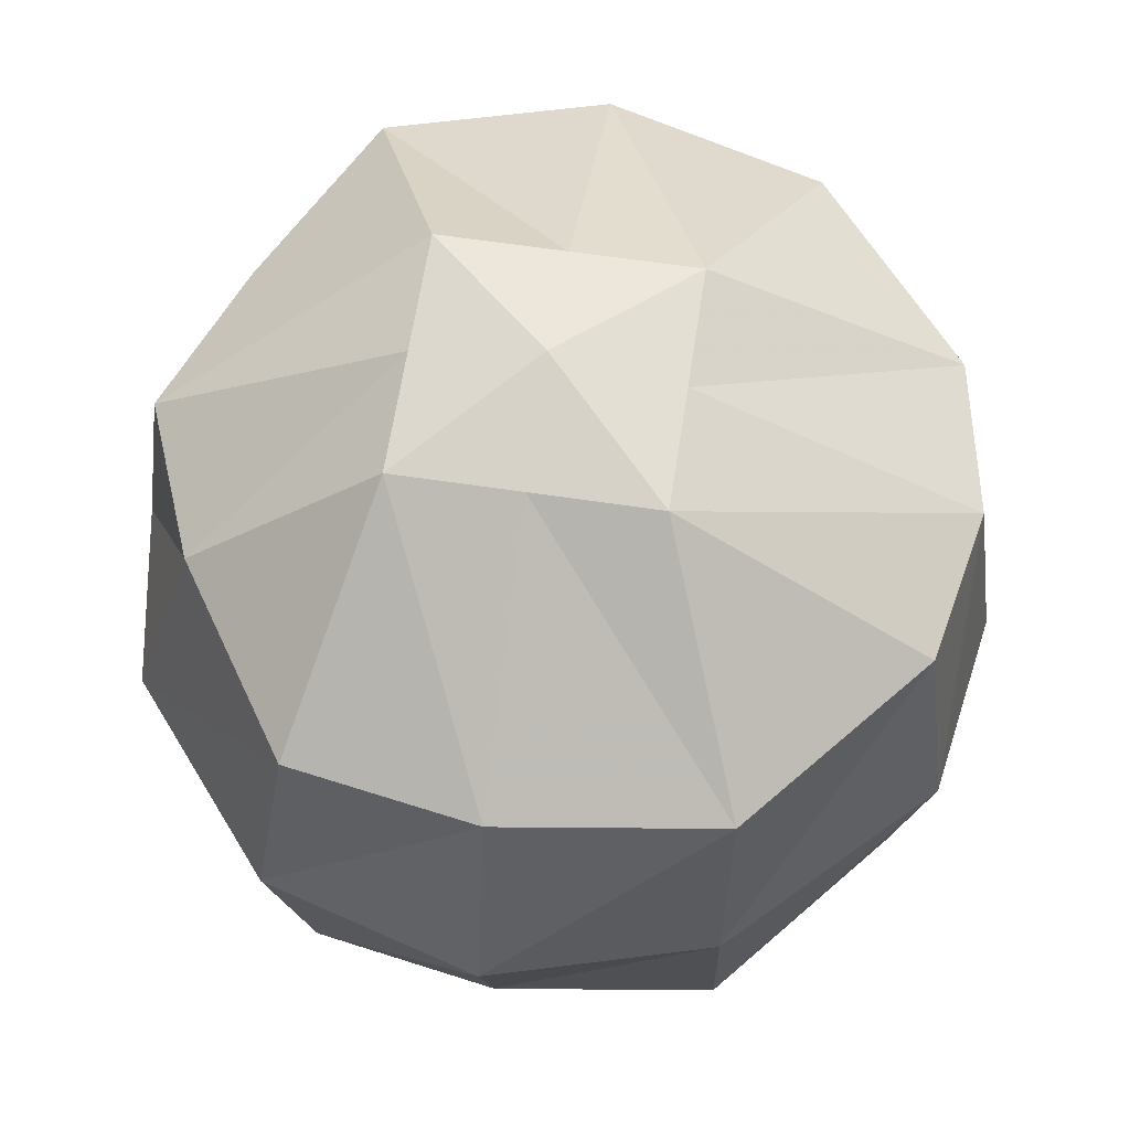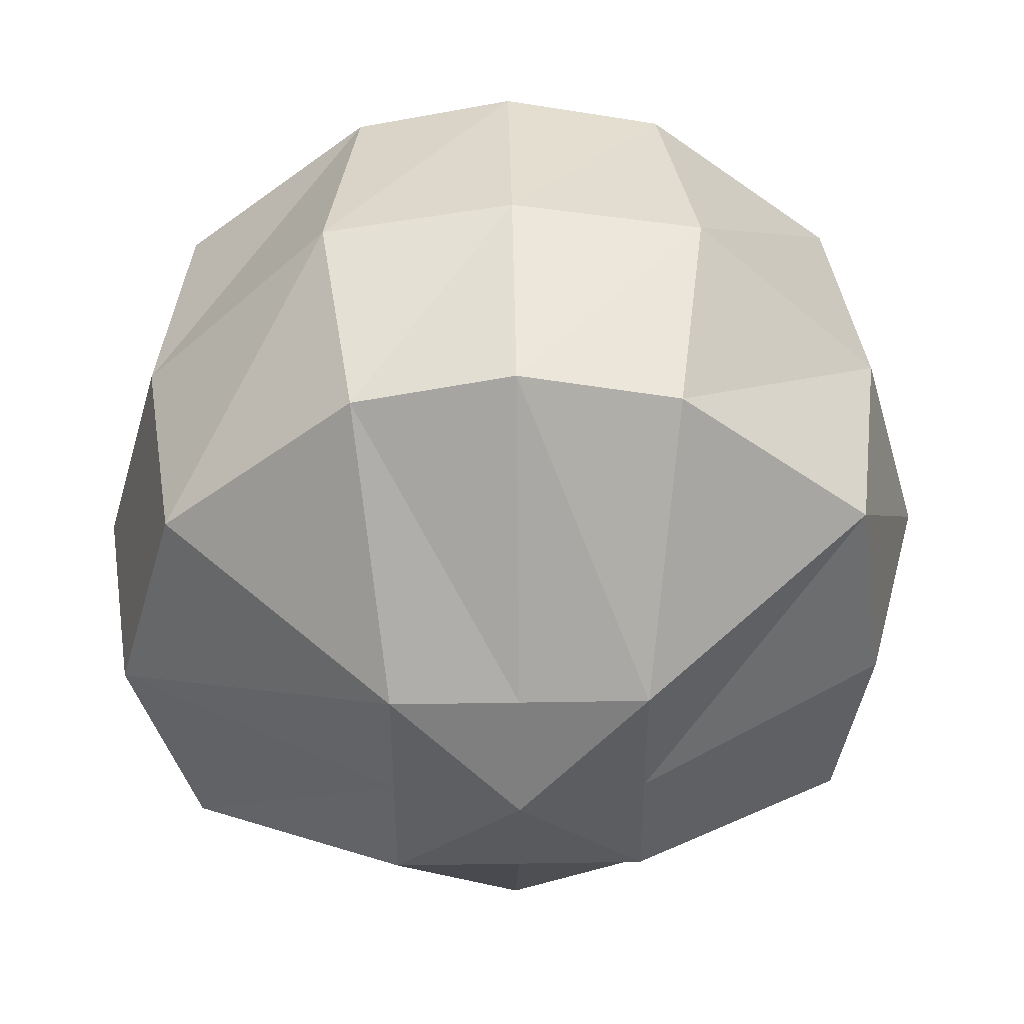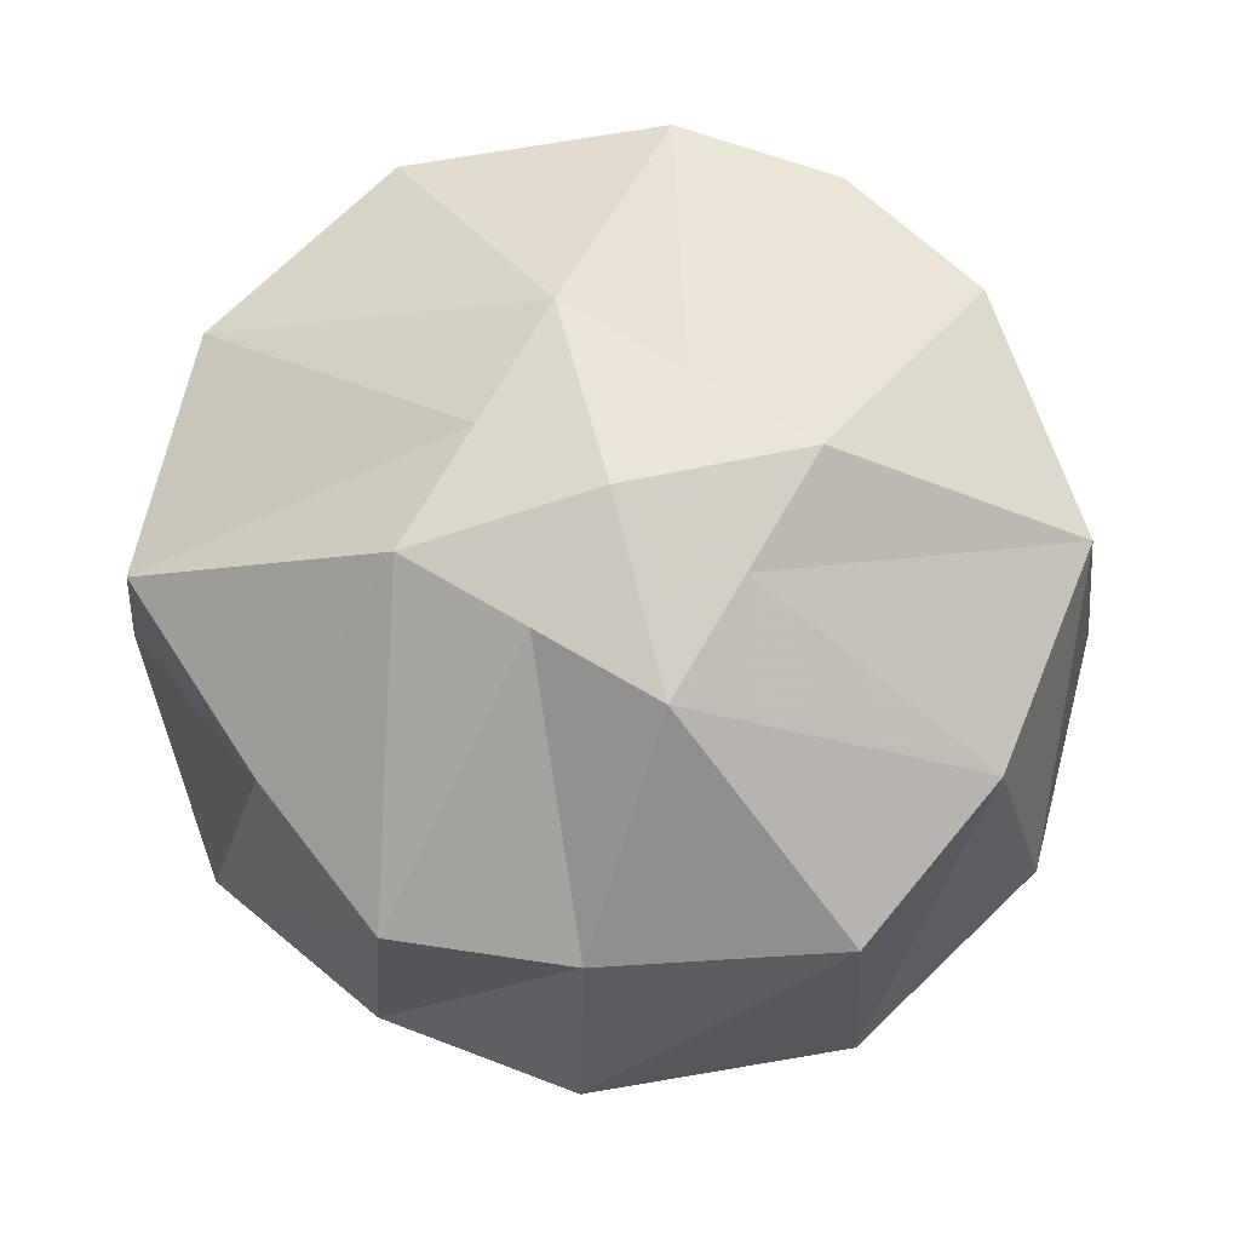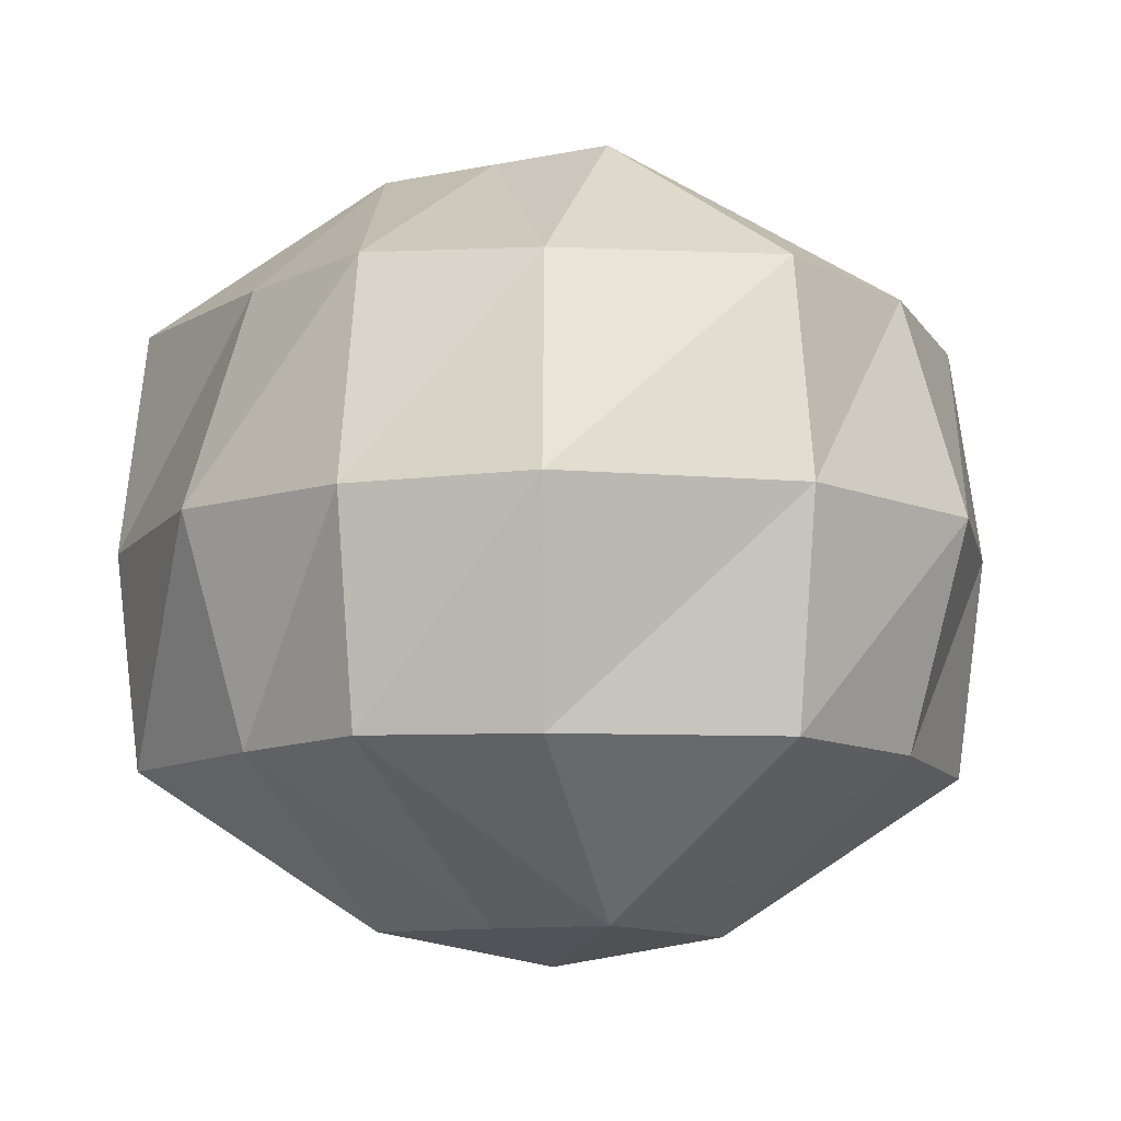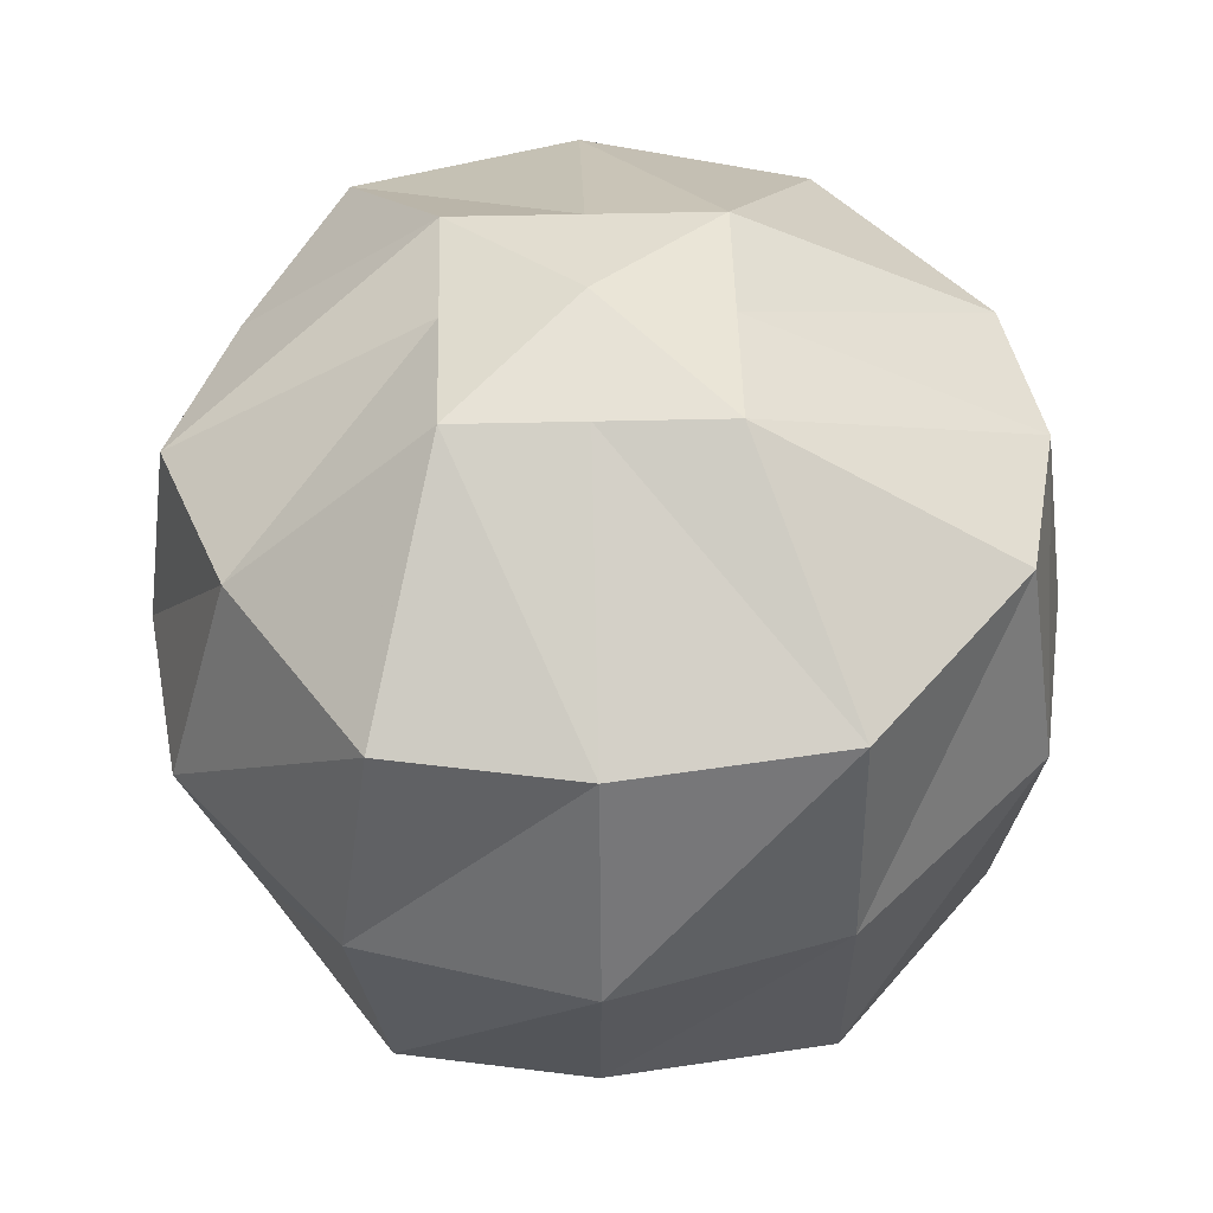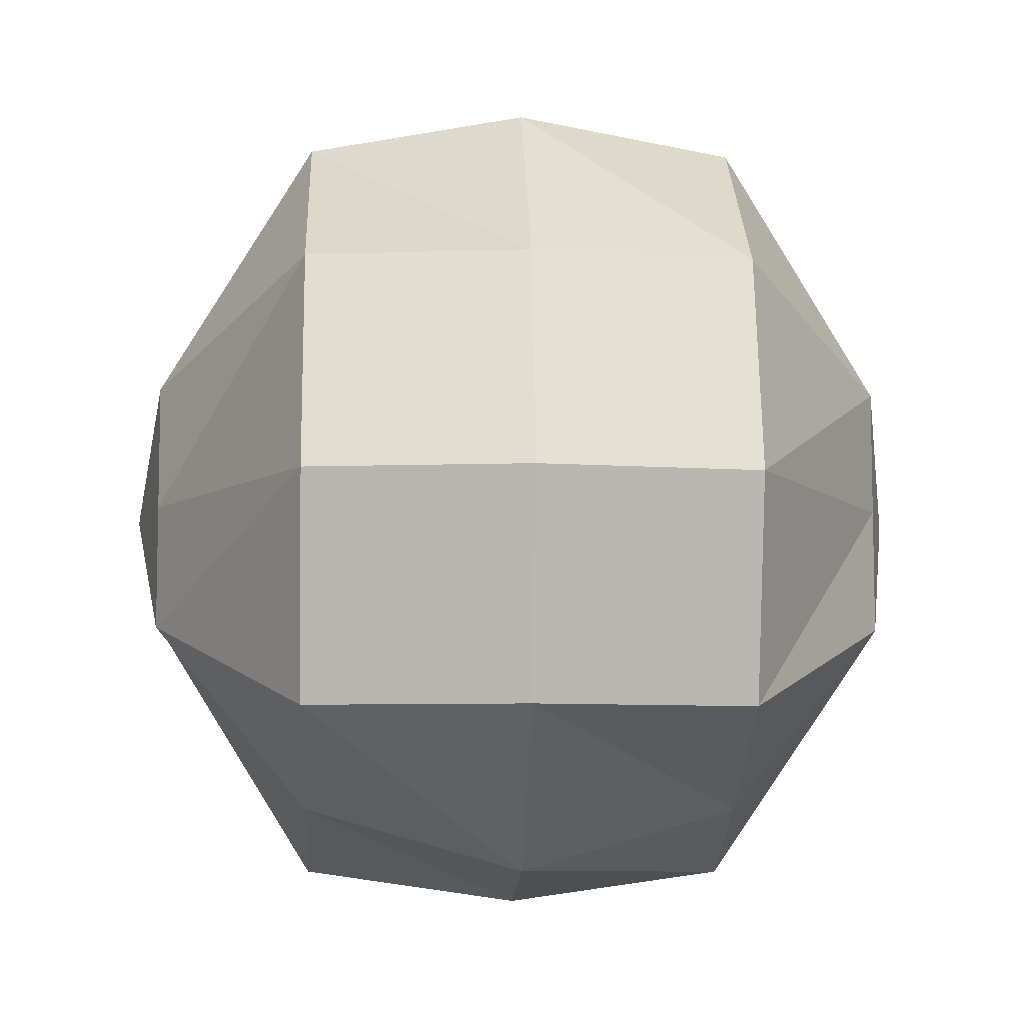
<metadata>
{"format":"obj","ext":"obj","renderer":"f3d","projection":"perspective","resolution":1024,"background":"white","views":[{"elev":62.9,"azim":-81.4,"up":"+Y"},{"elev":44.3,"azim":178.9,"up":"+Z"},{"elev":72.9,"azim":-149.8,"up":"+Y"},{"elev":-10.4,"azim":-152.3,"up":"+Y"},{"elev":49.2,"azim":-91.5,"up":"+Y"},{"elev":-8.0,"azim":87.1,"up":"+Z"}]}
</metadata>
<code>
v 0.02344 0.07031 -0.02344
v 0.07031 0.03906 -0.04688
v 0.03125 0.03906 -0.0625
v 0 0.03906 -0.07031
v 0 0.07031 -0.02344
v 0 0.07812 0
v 0.02344 0.07031 0
v 0.07812 0.03906 0
v 0.09375 0 0
v 0.07812 0 -0.04688
v 0.03906 0 -0.07031
v 0 0 -0.07812
v -0.03125 0.03906 -0.0625
v -0.02344 0.07031 -0.02344
v -0.02344 0.07031 0
v -0.02344 0.07031 0.02344
v 0 0.07031 0.02344
v 0.02344 0.07031 0.02344
v 0.07031 0.03906 0.04688
v 0.07812 0 0.04688
v 0.07031 -0.04688 0.04688
v 0.07812 -0.04688 0
v 0.07031 -0.04688 -0.04688
v 0.03125 -0.04688 -0.0625
v 0 -0.04688 -0.07031
v -0.03906 0 -0.07031
v -0.07031 0.03906 -0.03906
v -0.07812 0.03906 0
v -0.07031 0.03906 0.04688
v -0.03125 0.03906 0.07031
v 0 0.03906 0.07812
v 0.03125 0.03906 0.07031
v 0.03906 0 0.07812
v 0.03125 -0.04688 0.07031
v 0.02344 -0.07812 0.02344
v 0.02344 -0.07812 0
v 0.02344 -0.07812 -0.02344
v 0 -0.07812 -0.02344
v -0.02344 -0.07812 -0.02344
v -0.03125 -0.04688 -0.0625
v -0.07812 0 -0.04688
v -0.09375 0 0
v -0.07812 0 0.04688
v -0.03906 0 0.07812
v 0 0 0.09375
v 0 -0.04688 0.07812
v 0 -0.07812 0.02344
v 0 -0.08594 0
v -0.02344 -0.07812 0
v -0.07031 -0.04688 -0.03906
v -0.07812 -0.04688 0
v -0.07031 -0.04688 0.04688
v -0.03125 -0.04688 0.07031
v -0.02344 -0.07812 0.02344
v 0 0.03125 0
v 0.03125 0.007812 -0.01562
v 0.007812 0.007812 -0.03125
v 0 0.007812 -0.03125
v -0.007812 0.007812 -0.03125
v -0.03125 0.007812 -0.007812
v -0.03125 0.007812 0
v -0.03125 0 -0.01562
v -0.03906 0 0
v -0.03125 0.007812 0.01562
v -0.03125 0 0.01562
v -0.007812 0.007812 0.03125
v 0 0.007812 0.03125
v 0.007812 0.007812 0.03125
v 0.03125 0.007812 0.01562
v 0.03125 0.007812 0
v 0.03906 0 0
v 0.03125 0 -0.01562
v 0.007812 0 -0.03125
v 0 0 -0.03125
v -0.007812 0 -0.03125
v -0.007812 -0.01562 -0.03125
v -0.03125 -0.01562 -0.007812
v -0.03125 -0.01562 0
v -0.03125 -0.01562 0.01562
v -0.007812 0 0.03125
v 0 0 0.03906
v 0.007812 0 0.03125
v 0.03125 0 0.01562
v 0.03125 -0.01562 0.01562
v 0.03125 -0.01562 0
v 0.03125 -0.01562 -0.01562
v 0.007812 -0.01562 -0.03125
v 0 -0.01562 -0.03125
v 0 -0.03906 0
v -0.007812 -0.01562 0.03125
v 0 -0.01562 0.03125
v 0.007812 -0.01562 0.03125
v 0.03125 0.09375 -0.03125
v 0.08594 0.05469 -0.05469
v 0.03906 0.05469 -0.07812
v 0 0.05469 -0.09375
v 0 0.09375 -0.03125
v 0 0.1016 0
v 0.03125 0.09375 0
v 0.1016 0.05469 0
v 0.1094 0 0
v 0.09375 0 -0.05469
v 0.04688 0 -0.09375
v 0 0 -0.1016
v -0.03906 0.05469 -0.07812
v -0.03125 0.09375 -0.03125
v -0.03125 0.09375 0
v -0.03125 0.09375 0.03125
v 0 0.09375 0.03125
v 0.03125 0.09375 0.03125
v 0.08594 0.05469 0.05469
v 0.09375 0 0.05469
v 0.08594 -0.05469 0.05469
v 0.1016 -0.05469 0
v 0.08594 -0.05469 -0.05469
v 0.03906 -0.05469 -0.07812
v 0 -0.05469 -0.09375
v -0.04688 0 -0.09375
v -0.08594 0.05469 -0.04688
v -0.09375 0.05469 0
v -0.08594 0.05469 0.05469
v -0.03906 0.05469 0.09375
v 0 0.05469 0.1016
v 0.03906 0.05469 0.09375
v 0.04688 0 0.1016
v 0.03906 -0.05469 0.09375
v 0.03125 -0.09375 0.03125
v 0.03125 -0.09375 0
v 0.03125 -0.09375 -0.03125
v 0 -0.09375 -0.03125
v -0.03125 -0.09375 -0.03125
v -0.03906 -0.05469 -0.07812
v -0.09375 0 -0.05469
v -0.1094 0 0
v -0.09375 0 0.05469
v -0.04688 0 0.1016
v 0 0 0.1094
v 0 -0.05469 0.1016
v 0 -0.09375 0.03125
v 0 -0.1016 0
v -0.03125 -0.09375 0
v -0.08594 -0.05469 -0.04688
v -0.09375 -0.05469 0
v -0.08594 -0.05469 0.05469
v -0.03906 -0.05469 0.09375
v -0.03125 -0.09375 0.03125
f 1 2 3
f 1 3 4
f 1 4 5
f 1 5 6
f 1 6 7
f 1 7 2
f 2 7 8
f 2 8 9
f 2 9 10
f 2 10 3
f 3 10 11
f 3 11 4
f 4 11 12
f 4 12 13
f 4 13 5
f 5 13 14
f 5 14 6
f 6 14 15
f 6 15 16
f 6 16 17
f 6 17 18
f 6 18 7
f 7 18 8
f 8 18 19
f 8 19 20
f 8 20 9
f 9 20 21
f 9 21 22
f 9 22 10
f 10 22 23
f 10 23 11
f 11 23 24
f 11 24 12
f 12 24 25
f 12 25 26
f 12 26 13
f 13 26 27
f 13 27 14
f 14 27 28
f 14 28 15
f 15 28 29
f 15 29 16
f 16 29 30
f 16 30 31
f 16 31 17
f 17 31 32
f 17 32 18
f 18 32 19
f 19 32 33
f 19 33 20
f 20 33 34
f 20 34 21
f 21 34 35
f 21 35 36
f 21 36 22
f 22 36 37
f 22 37 23
f 23 37 24
f 24 37 38
f 24 38 25
f 25 38 39
f 25 39 40
f 25 40 26
f 26 40 41
f 26 41 27
f 27 41 28
f 28 41 42
f 28 42 29
f 29 42 43
f 29 43 30
f 30 43 44
f 30 44 31
f 31 44 45
f 31 45 32
f 32 45 33
f 33 45 46
f 33 46 34
f 34 46 35
f 35 46 47
f 35 47 48
f 35 48 36
f 36 48 37
f 37 48 38
f 38 48 39
f 39 48 49
f 39 49 50
f 39 50 40
f 40 50 41
f 41 50 42
f 42 50 51
f 42 51 43
f 43 51 52
f 43 52 44
f 44 52 53
f 44 53 45
f 45 53 46
f 46 53 47
f 47 53 54
f 47 54 48
f 48 54 49
f 49 54 51
f 49 51 50
f 54 53 52
f 54 52 51
f 55 56 57
f 55 57 58
f 55 58 59
f 55 59 60
f 55 60 61
f 61 60 62
f 61 62 63
f 61 63 64
f 64 63 65
f 64 65 66
f 64 66 55
f 55 66 67
f 55 67 68
f 55 68 69
f 55 69 70
f 55 70 56
f 56 70 71
f 56 71 72
f 56 72 57
f 57 72 73
f 57 73 58
f 58 73 74
f 58 74 59
f 59 74 75
f 59 75 60
f 60 75 62
f 62 75 76
f 62 76 77
f 62 77 63
f 63 77 78
f 63 78 65
f 65 78 79
f 65 79 80
f 65 80 66
f 66 80 67
f 67 80 81
f 67 81 68
f 68 81 82
f 68 82 69
f 69 82 83
f 69 83 70
f 70 83 71
f 71 83 84
f 71 84 85
f 71 85 72
f 72 85 86
f 72 86 73
f 73 86 87
f 73 87 74
f 74 87 88
f 74 88 75
f 75 88 76
f 76 88 89
f 76 89 77
f 77 89 78
f 78 89 79
f 79 89 90
f 79 90 80
f 80 90 81
f 81 90 91
f 81 91 82
f 82 91 92
f 82 92 83
f 83 92 84
f 84 92 89
f 84 89 85
f 85 89 87
f 87 89 88
f 89 87 86
f 89 86 85
f 55 59 61
f 89 91 90
f 91 89 92
f 93 94 95
f 93 95 96
f 93 96 97
f 93 97 98
f 93 98 99
f 93 99 94
f 94 99 100
f 94 100 101
f 94 101 102
f 94 102 95
f 95 102 103
f 95 103 96
f 96 103 104
f 96 104 105
f 96 105 97
f 97 105 106
f 97 106 98
f 98 106 107
f 98 107 108
f 98 108 109
f 98 109 110
f 98 110 99
f 99 110 100
f 100 110 111
f 100 111 112
f 100 112 101
f 101 112 113
f 101 113 114
f 101 114 102
f 102 114 115
f 102 115 103
f 103 115 116
f 103 116 104
f 104 116 117
f 104 117 118
f 104 118 105
f 105 118 119
f 105 119 106
f 106 119 120
f 106 120 107
f 107 120 121
f 107 121 108
f 108 121 122
f 108 122 123
f 108 123 109
f 109 123 124
f 109 124 110
f 110 124 111
f 111 124 125
f 111 125 112
f 112 125 126
f 112 126 113
f 113 126 127
f 113 127 128
f 113 128 114
f 114 128 129
f 114 129 115
f 115 129 116
f 116 129 130
f 116 130 117
f 117 130 131
f 117 131 132
f 117 132 118
f 118 132 133
f 118 133 119
f 119 133 120
f 120 133 134
f 120 134 121
f 121 134 135
f 121 135 122
f 122 135 136
f 122 136 123
f 123 136 137
f 123 137 124
f 124 137 125
f 125 137 138
f 125 138 126
f 126 138 127
f 127 138 139
f 127 139 140
f 127 140 128
f 128 140 129
f 129 140 130
f 130 140 131
f 131 140 141
f 131 141 142
f 131 142 132
f 132 142 133
f 133 142 134
f 134 142 143
f 134 143 135
f 135 143 144
f 135 144 136
f 136 144 145
f 136 145 137
f 137 145 138
f 138 145 139
f 139 145 146
f 139 146 140
f 140 146 141
f 141 146 143
f 141 143 142
f 146 145 144
f 146 144 143

</code>
